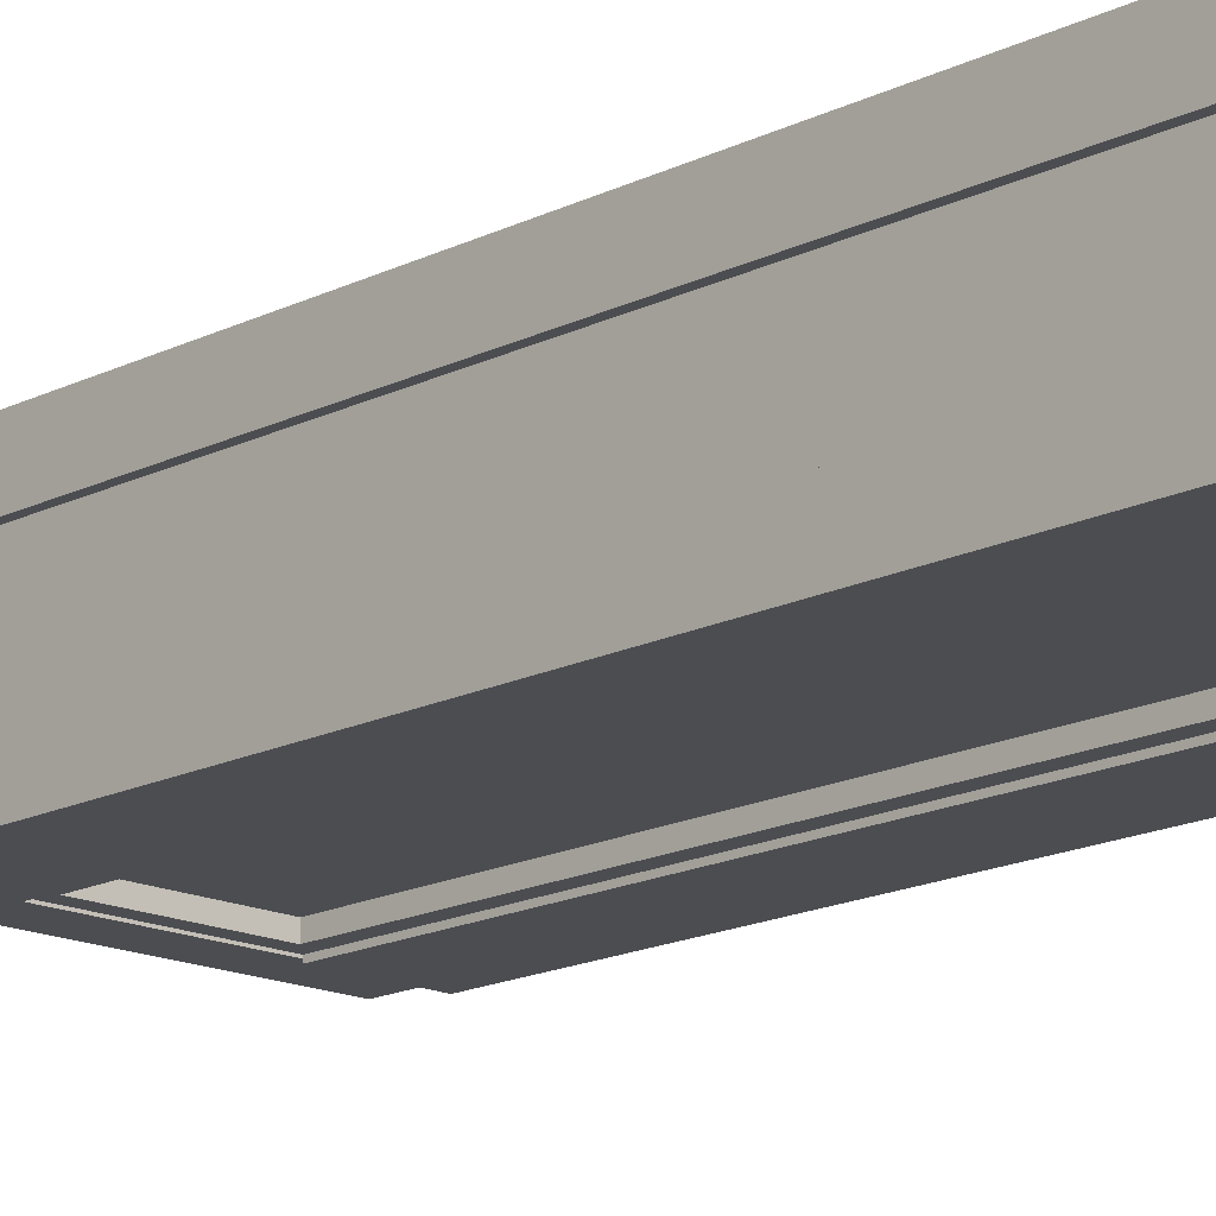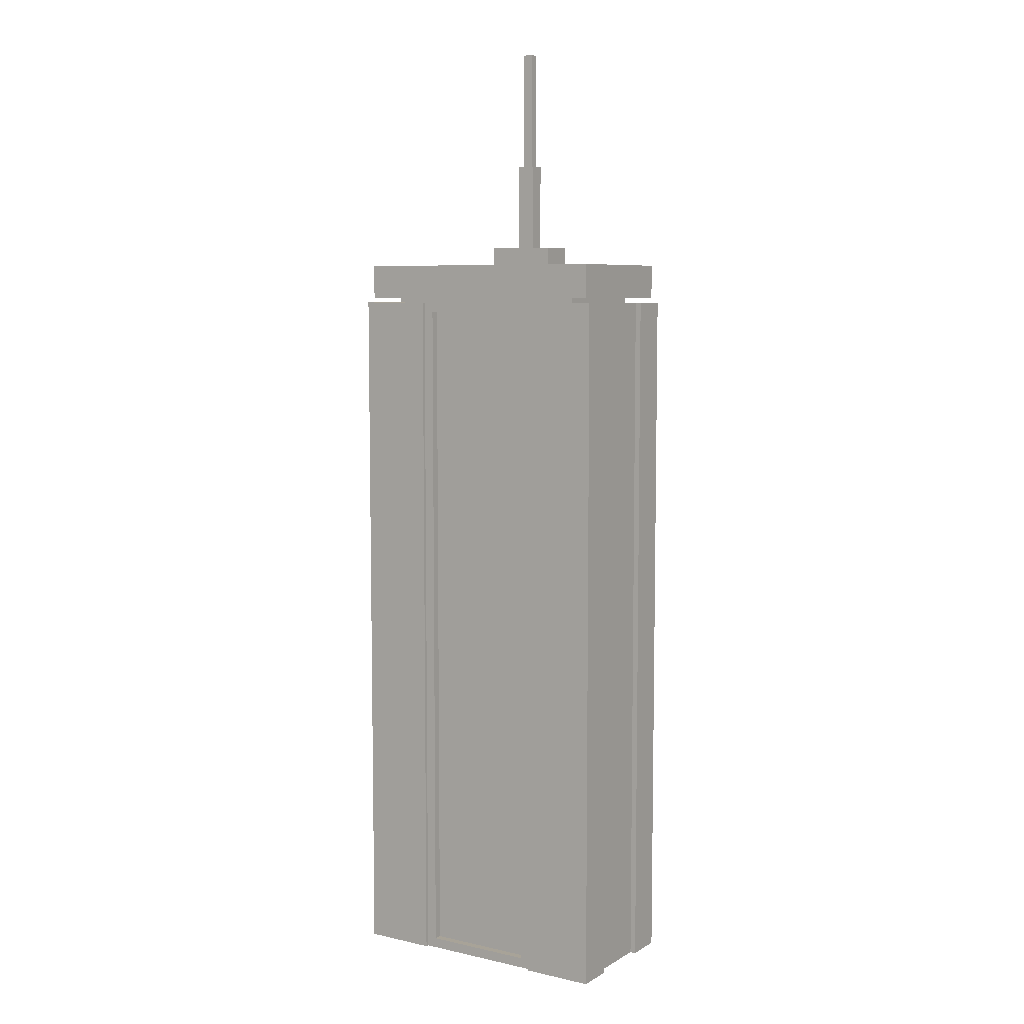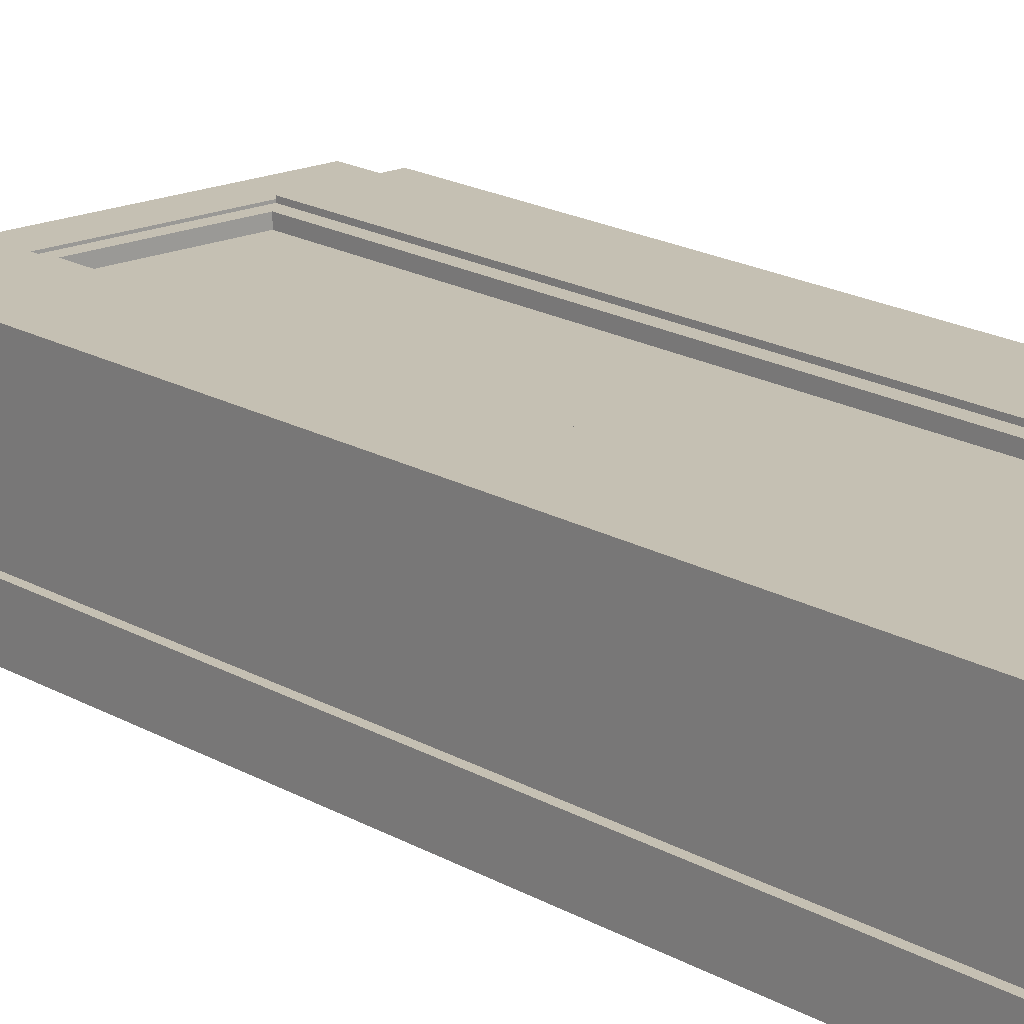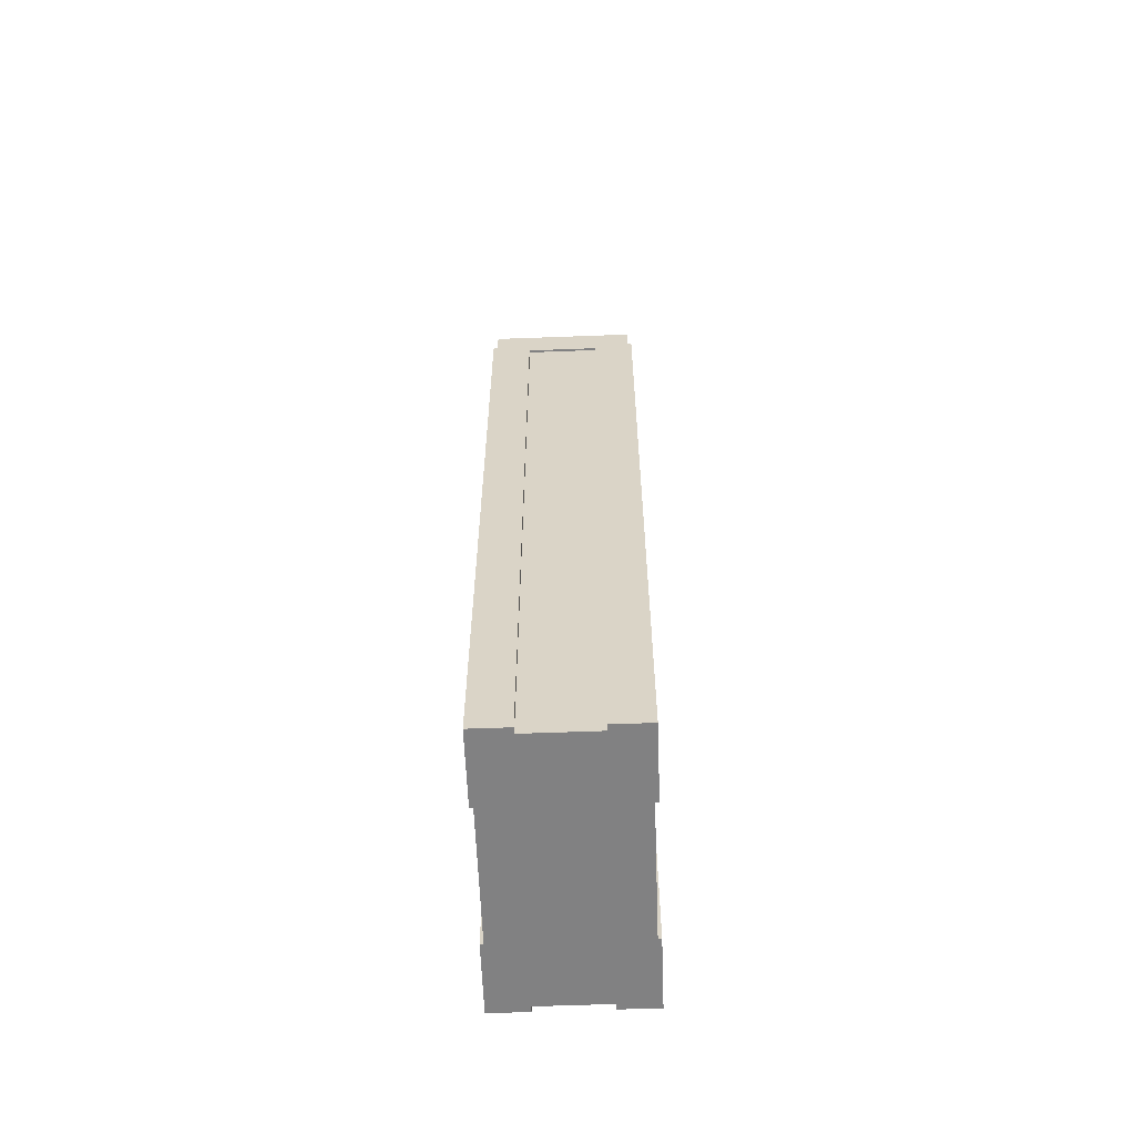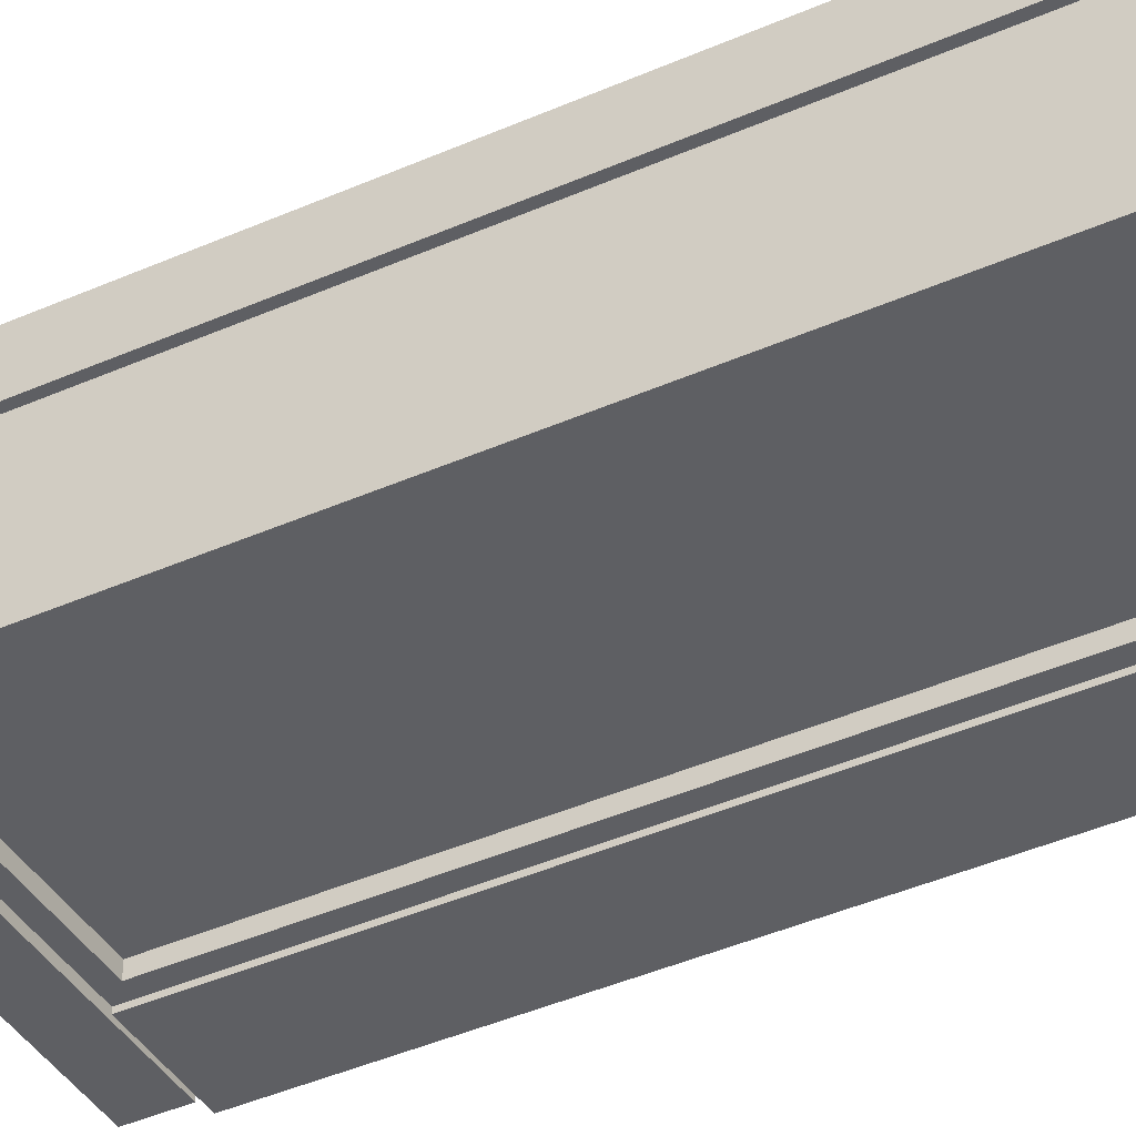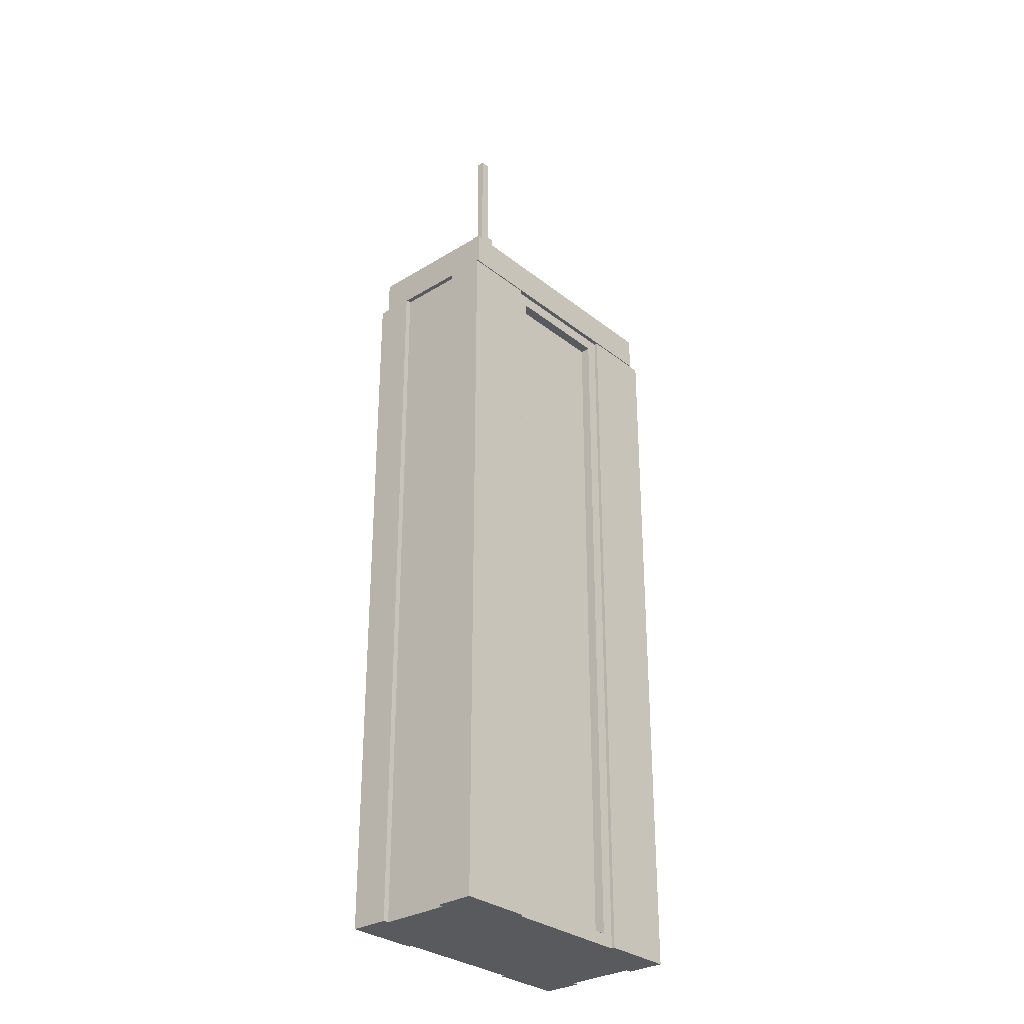
<metadata>
{"format":"obj","ext":"obj","renderer":"f3d","projection":"perspective","resolution":1024,"background":"white","views":[{"elev":-16.2,"azim":-43.9,"up":"+Z"},{"elev":6.9,"azim":32.7,"up":"+Y"},{"elev":18.1,"azim":-41.5,"up":"+Z"},{"elev":-60.5,"azim":92.2,"up":"+Y"},{"elev":-40.5,"azim":-61.3,"up":"+Z"},{"elev":-30.5,"azim":131.5,"up":"+Y"}]}
</metadata>
<code>
o Highrise_5
v 69.07 0.9943 -37.78
v 69.07 381.3 -37.78
v 69.07 0.9943 -19.32
v 69.07 381.3 -19.32
v 69.07 0.9943 -0.8661
v 69.07 381.3 -0.8661
v 69.07 0.9943 17.59
v 69.07 381.3 17.59
v 69.07 0.9943 36.05
v 69.07 381.3 36.05
v 33.49 0.9943 36.05
v 33.49 381.3 36.05
v -2.102 0.9943 36.05
v -2.102 381.3 36.05
v -37.69 0.9943 36.05
v -37.69 381.3 36.05
v -73.28 0.9943 36.05
v -73.28 381.3 36.05
v -73.28 0.9943 17.59
v -73.28 381.3 17.59
v -73.28 0.9943 -0.8661
v -73.28 381.3 -0.8661
v -73.28 0.9943 -19.32
v -73.28 381.3 -19.32
v -73.28 0.9943 -37.78
v -73.28 381.3 -37.78
v -37.69 0.9943 -37.78
v -37.69 381.3 -37.78
v -2.102 0.9943 -37.78
v -2.102 381.3 -37.78
v 33.49 0.9943 -37.78
v 33.49 381.3 -37.78
v 33.49 397 -19.32
v -2.102 397 -19.32
v -37.69 397 -19.32
v 33.49 397 -0.8661
v -2.102 397 -0.8661
v -37.69 397 -0.8661
v 33.49 397 17.59
v -2.102 397 17.59
v -37.69 397 17.59
v -37.69 0.9943 -19.32
v -2.102 0.9943 -19.32
v 33.49 0.9943 -19.32
v -37.69 0.9943 -0.8661
v -2.102 0.9943 -0.8661
v 33.49 0.9943 -0.8661
v -37.69 0.9943 17.59
v -2.102 0.9943 17.59
v 33.49 0.9943 17.59
v 69.07 384 -37.78
v 69.07 384 -19.32
v 69.07 384 -0.8661
v 69.07 384 17.59
v 69.07 384 36.05
v 33.49 384 36.05
v -2.102 384 36.05
v -37.69 384 36.05
v -73.28 384 36.05
v -73.28 384 17.59
v -73.28 384 -0.8661
v -73.28 384 -19.32
v -73.28 384 -37.78
v -37.69 384 -37.78
v -2.102 384 -37.78
v 33.49 384 -37.78
v 69.07 402.2 -37.78
v 69.07 402.2 -19.32
v 69.07 402.2 -0.8661
v 69.07 402.2 17.59
v 69.07 402.2 36.05
v 33.49 402.2 36.05
v -2.102 402.2 36.05
v -37.69 402.2 36.05
v -73.28 402.2 36.05
v -73.28 402.2 17.59
v -73.28 402.2 -0.8661
v -73.28 402.2 -19.32
v -73.28 402.2 -37.78
v -37.69 402.2 -37.78
v -2.102 402.2 -37.78
v 33.49 402.2 -37.78
v 62.97 402.2 -34.26
v 62.97 402.2 -19.32
v 62.97 402.2 -0.8661
v 62.97 402.2 17.59
v 62.97 402.2 32.52
v 33.49 402.2 32.52
v -2.102 402.2 32.52
v -37.69 402.2 32.52
v -67.18 402.2 32.52
v -67.18 402.2 17.59
v -67.18 402.2 -0.8661
v -67.18 402.2 -19.32
v -67.18 402.2 -34.26
v -37.69 402.2 -34.26
v -2.102 402.2 -34.26
v 33.49 402.2 -34.26
v 62.97 397 -34.26
v 62.97 397 -19.32
v 62.97 397 -0.8661
v 62.97 397 17.59
v 62.97 397 32.52
v 33.49 397 32.52
v -2.102 397 32.52
v -37.69 397 32.52
v -67.18 397 32.52
v -67.18 397 17.59
v -67.18 397 -0.8661
v -67.18 397 -19.32
v -67.18 397 -34.26
v -37.69 397 -34.26
v -2.102 397 -34.26
v 33.49 397 -34.26
v 55.87 381.3 -30.16
v 55.87 381.3 -19.32
v 55.87 381.3 -0.8661
v 55.87 381.3 17.59
v 55.87 381.3 28.42
v 33.49 381.3 28.42
v -2.102 381.3 28.42
v -37.69 381.3 28.42
v -60.08 381.3 28.42
v -60.08 381.3 17.59
v -60.08 381.3 -0.8661
v -60.08 381.3 -19.32
v -60.08 381.3 -30.16
v -37.69 381.3 -30.16
v -2.102 381.3 -30.16
v 33.49 381.3 -30.16
v 55.87 384 -30.16
v 55.87 384 -19.32
v 55.87 384 -0.8661
v 55.87 384 17.59
v 55.87 384 28.42
v 33.49 384 28.42
v -2.102 384 28.42
v -37.69 384 28.42
v -60.08 384 28.42
v -60.08 384 17.59
v -60.08 384 -0.8661
v -60.08 384 -19.32
v -60.08 384 -30.16
v -37.69 384 -30.16
v -2.102 384 -30.16
v 33.49 384 -30.16
v 72.17 0.9943 -39.57
v 72.17 381.3 -39.57
v 72.17 0.9943 -19.32
v 72.17 381.3 -19.32
v 33.49 0.9943 -39.57
v 33.49 381.3 -39.57
v 72.17 0.9943 17.59
v 72.17 381.3 17.59
v 72.17 0.9943 37.84
v 72.17 381.3 37.84
v 33.49 0.9943 37.84
v 33.49 381.3 37.84
v -37.69 0.9943 37.84
v -37.69 381.3 37.84
v -76.38 0.9943 37.84
v -76.38 381.3 37.84
v -76.38 0.9943 17.59
v -76.38 381.3 17.59
v -76.38 0.9943 -19.32
v -76.38 381.3 -19.32
v -76.38 0.9943 -39.57
v -76.38 381.3 -39.57
v -37.69 0.9943 -39.57
v -37.69 381.3 -39.57
v 33.49 400.6 -19.32
v -2.102 400.6 -19.32
v 33.49 400.6 -0.8661
v -2.102 400.6 -0.8661
v 33.49 400.6 17.59
v -2.102 400.6 17.59
v 33.49 411.8 -0.8661
v -2.102 411.8 -0.8661
v 33.49 411.8 17.59
v -2.102 411.8 17.59
v 20.38 411.8 4.434
v 11.01 411.8 4.434
v 20.38 411.8 12.29
v 11.01 411.8 12.29
v 20.38 456.9 4.434
v 11.01 456.9 4.434
v 20.38 456.9 12.29
v 11.01 456.9 12.29
v 18.38 456.9 6.434
v 13.01 456.9 6.434
v 18.38 456.9 10.29
v 13.01 456.9 10.29
v 18.38 518.2 6.434
v 13.01 518.2 6.434
v 18.38 518.2 10.29
v 13.01 518.2 10.29
v -31.39 7.294 -37.78
v -31.39 375 -37.78
v -2.102 7.294 -37.78
v -2.102 375 -37.78
v 27.19 7.294 -37.78
v 27.19 375 -37.78
v -31.39 7.294 -32.48
v -31.39 375 -32.48
v -2.102 7.294 -32.48
v -2.102 375 -32.48
v 27.19 7.294 -32.48
v 27.19 375 -32.48
v 27.99 6.494 36.05
v 27.99 375.8 36.05
v -2.102 6.494 36.05
v -2.102 375.8 36.05
v -32.19 6.494 36.05
v -32.19 375.8 36.05
v 27.99 6.494 31.75
v 27.99 375.8 31.75
v -2.102 6.494 31.75
v -2.102 375.8 31.75
v -32.19 6.494 31.75
v -32.19 375.8 31.75
f 147 148 150 149
f 3 4 6 5
f 5 6 8 7
f 153 154 156 155
f 155 156 158 157
f 215 216 218 217
f 217 218 220 219
f 159 160 162 161
f 161 162 164 163
f 19 20 22 21
f 21 22 24 23
f 165 166 168 167
f 167 168 170 169
f 203 204 206 205
f 205 206 208 207
f 151 152 148 147
f 99 114 33 100
f 100 33 36 101
f 101 36 39 102
f 102 39 104 103
f 114 113 34 33
f 171 172 174 173
f 193 194 196 195
f 39 40 105 104
f 113 112 35 34
f 34 35 38 37
f 37 38 41 40
f 40 41 106 105
f 112 111 110 35
f 35 110 109 38
f 38 109 108 41
f 41 108 107 106
f 25 27 42 23
f 23 42 45 21
f 21 45 48 19
f 19 48 15 17
f 27 29 43 42
f 42 43 46 45
f 45 46 49 48
f 48 49 13 15
f 29 31 44 43
f 43 44 47 46
f 46 47 50 49
f 49 50 11 13
f 31 1 3 44
f 44 3 5 47
f 47 5 7 50
f 50 7 9 11
f 115 131 132 116
f 130 146 131 115
f 116 132 133 117
f 117 133 134 118
f 118 134 135 119
f 119 135 136 120
f 129 145 146 130
f 120 136 137 121
f 128 144 145 129
f 121 137 138 122
f 126 142 143 127
f 127 143 144 128
f 125 141 142 126
f 124 140 141 125
f 122 138 139 123
f 123 139 140 124
f 51 67 68 52
f 66 82 67 51
f 52 68 69 53
f 53 69 70 54
f 54 70 71 55
f 55 71 72 56
f 65 81 82 66
f 56 72 73 57
f 64 80 81 65
f 57 73 74 58
f 62 78 79 63
f 63 79 80 64
f 61 77 78 62
f 60 76 77 61
f 58 74 75 59
f 59 75 76 60
f 67 83 84 68
f 82 98 83 67
f 68 84 85 69
f 69 85 86 70
f 70 86 87 71
f 71 87 88 72
f 81 97 98 82
f 72 88 89 73
f 80 96 97 81
f 73 89 90 74
f 78 94 95 79
f 79 95 96 80
f 77 93 94 78
f 76 92 93 77
f 74 90 91 75
f 75 91 92 76
f 83 99 100 84
f 98 114 99 83
f 84 100 101 85
f 85 101 102 86
f 86 102 103 87
f 87 103 104 88
f 97 113 114 98
f 88 104 105 89
f 96 112 113 97
f 89 105 106 90
f 94 110 111 95
f 95 111 112 96
f 93 109 110 94
f 92 108 109 93
f 90 106 107 91
f 91 107 108 92
f 2 115 116 4
f 52 132 131 51
f 32 130 115 2
f 51 131 146 66
f 4 116 117 6
f 53 133 132 52
f 6 117 118 8
f 54 134 133 53
f 8 118 119 10
f 55 135 134 54
f 10 119 120 12
f 56 136 135 55
f 30 129 130 32
f 66 146 145 65
f 12 120 121 14
f 57 137 136 56
f 28 128 129 30
f 65 145 144 64
f 14 121 122 16
f 58 138 137 57
f 24 126 127 26
f 63 143 142 62
f 26 127 128 28
f 64 144 143 63
f 22 125 126 24
f 62 142 141 61
f 20 124 125 22
f 61 141 140 60
f 16 122 123 18
f 59 139 138 58
f 18 123 124 20
f 60 140 139 59
f 1 147 149 3
f 3 149 150 4
f 4 150 148 2
f 31 151 147 1
f 2 148 152 32
f 32 152 151 31
f 7 153 155 9
f 10 156 154 8
f 8 154 153 7
f 9 155 157 11
f 11 157 158 12
f 12 158 156 10
f 15 159 161 17
f 18 162 160 16
f 16 160 159 15
f 17 161 163 19
f 19 163 164 20
f 20 164 162 18
f 23 165 167 25
f 26 168 166 24
f 24 166 165 23
f 25 167 169 27
f 27 169 170 28
f 28 170 168 26
f 33 171 173 36
f 37 174 172 34
f 34 172 171 33
f 36 173 175 39
f 39 175 176 40
f 40 176 174 37
f 173 177 179 175
f 175 179 180 176
f 176 180 178 174
f 174 178 177 173
f 177 181 183 179
f 179 183 184 180
f 180 184 182 178
f 178 182 181 177
f 181 185 187 183
f 183 187 188 184
f 184 188 186 182
f 182 186 185 181
f 185 189 191 187
f 187 191 192 188
f 188 192 190 186
f 186 190 189 185
f 189 193 195 191
f 191 195 196 192
f 192 196 194 190
f 190 194 193 189
f 27 197 199 29
f 30 200 198 28
f 28 198 197 27
f 29 199 201 31
f 31 201 202 32
f 32 202 200 30
f 197 203 205 199
f 200 206 204 198
f 198 204 203 197
f 199 205 207 201
f 201 207 208 202
f 202 208 206 200
f 11 209 211 13
f 14 212 210 12
f 12 210 209 11
f 13 211 213 15
f 15 213 214 16
f 16 214 212 14
f 209 215 217 211
f 212 218 216 210
f 210 216 215 209
f 211 217 219 213
f 213 219 220 214
f 214 220 218 212

</code>
